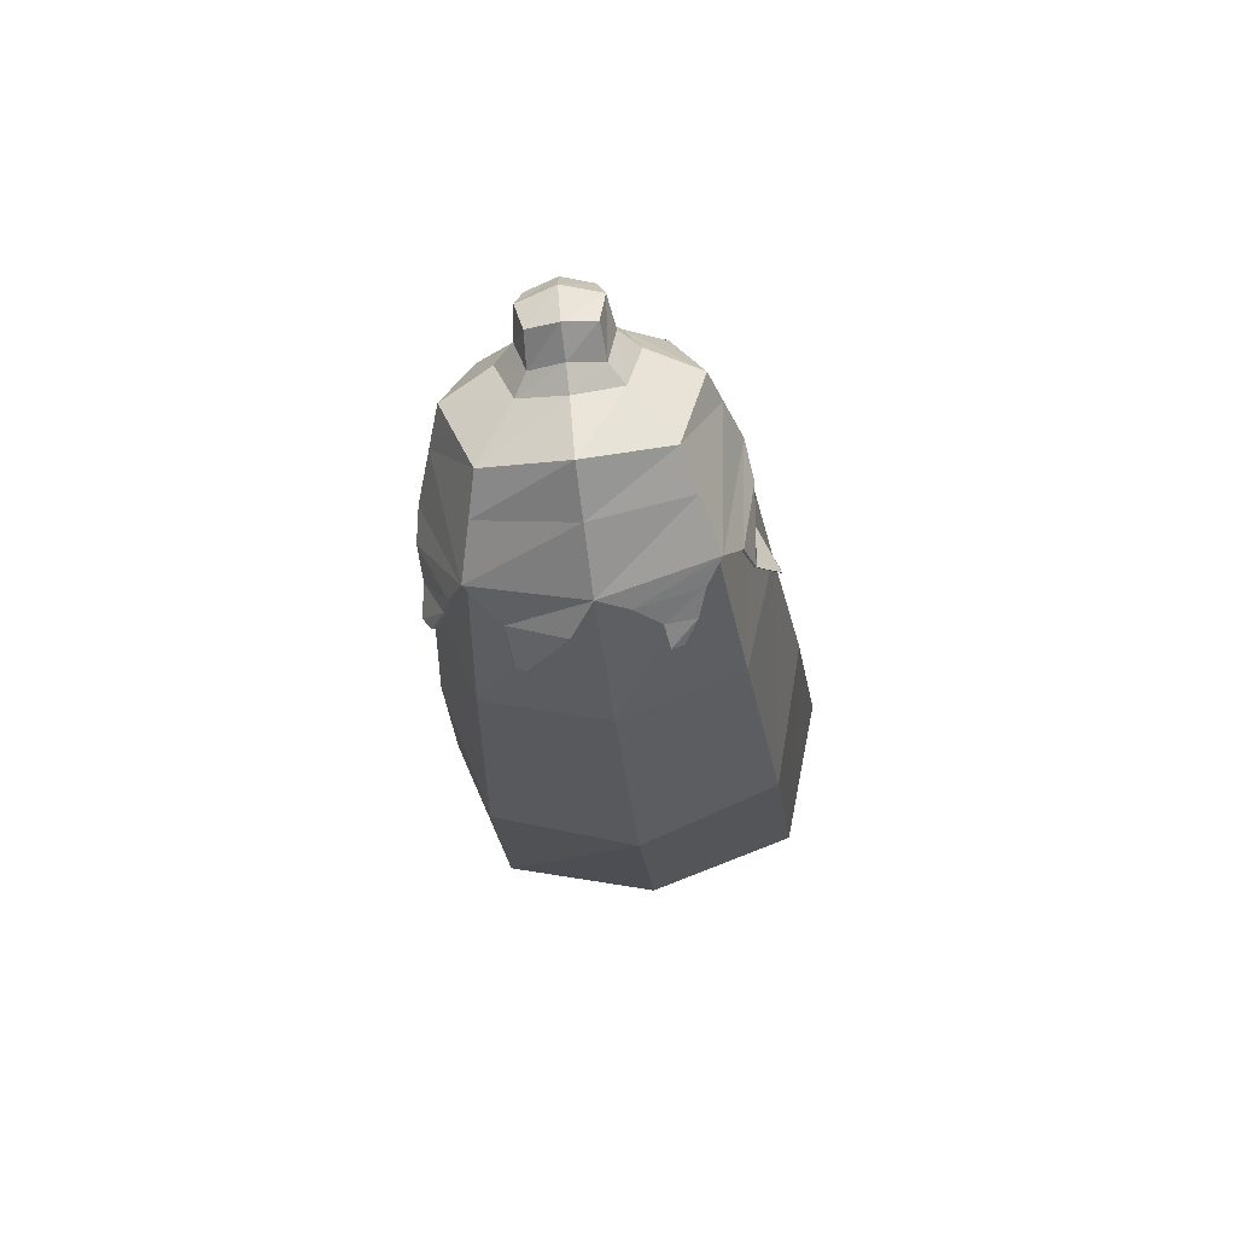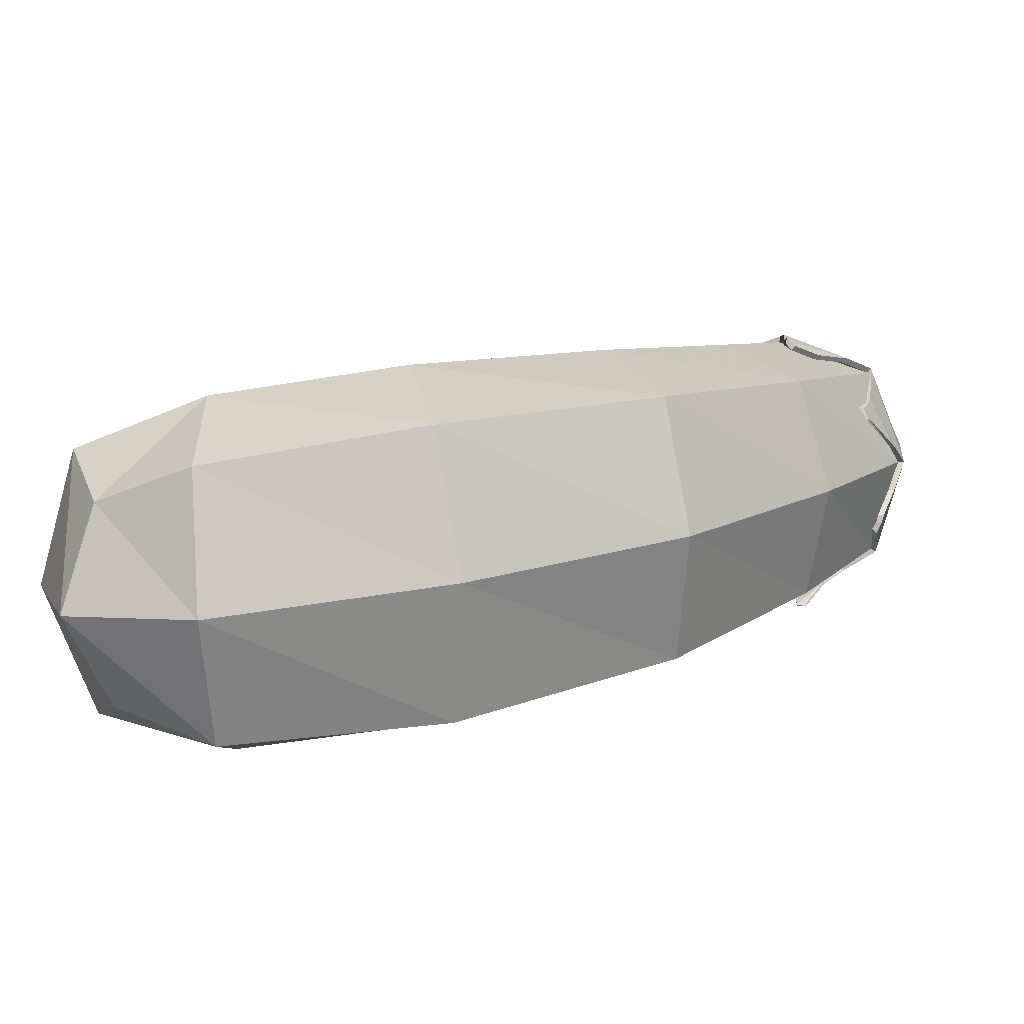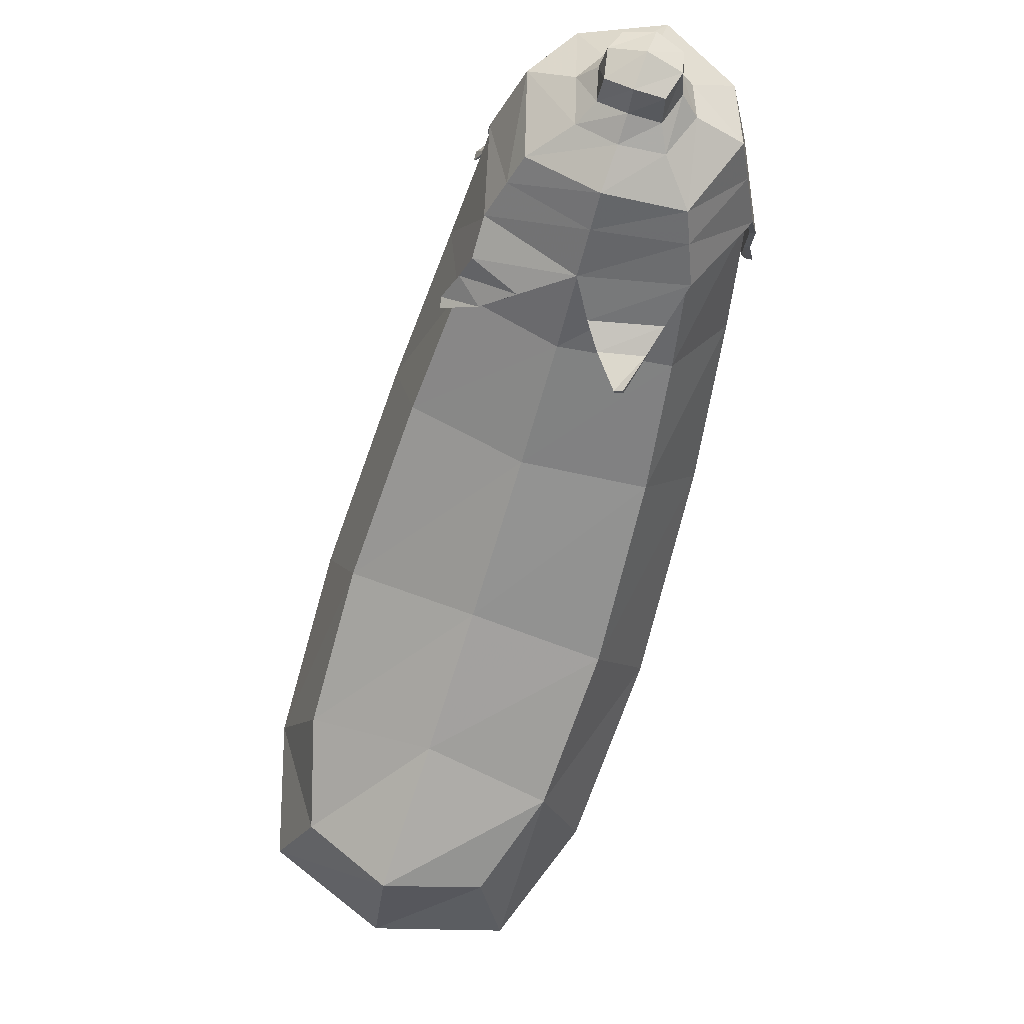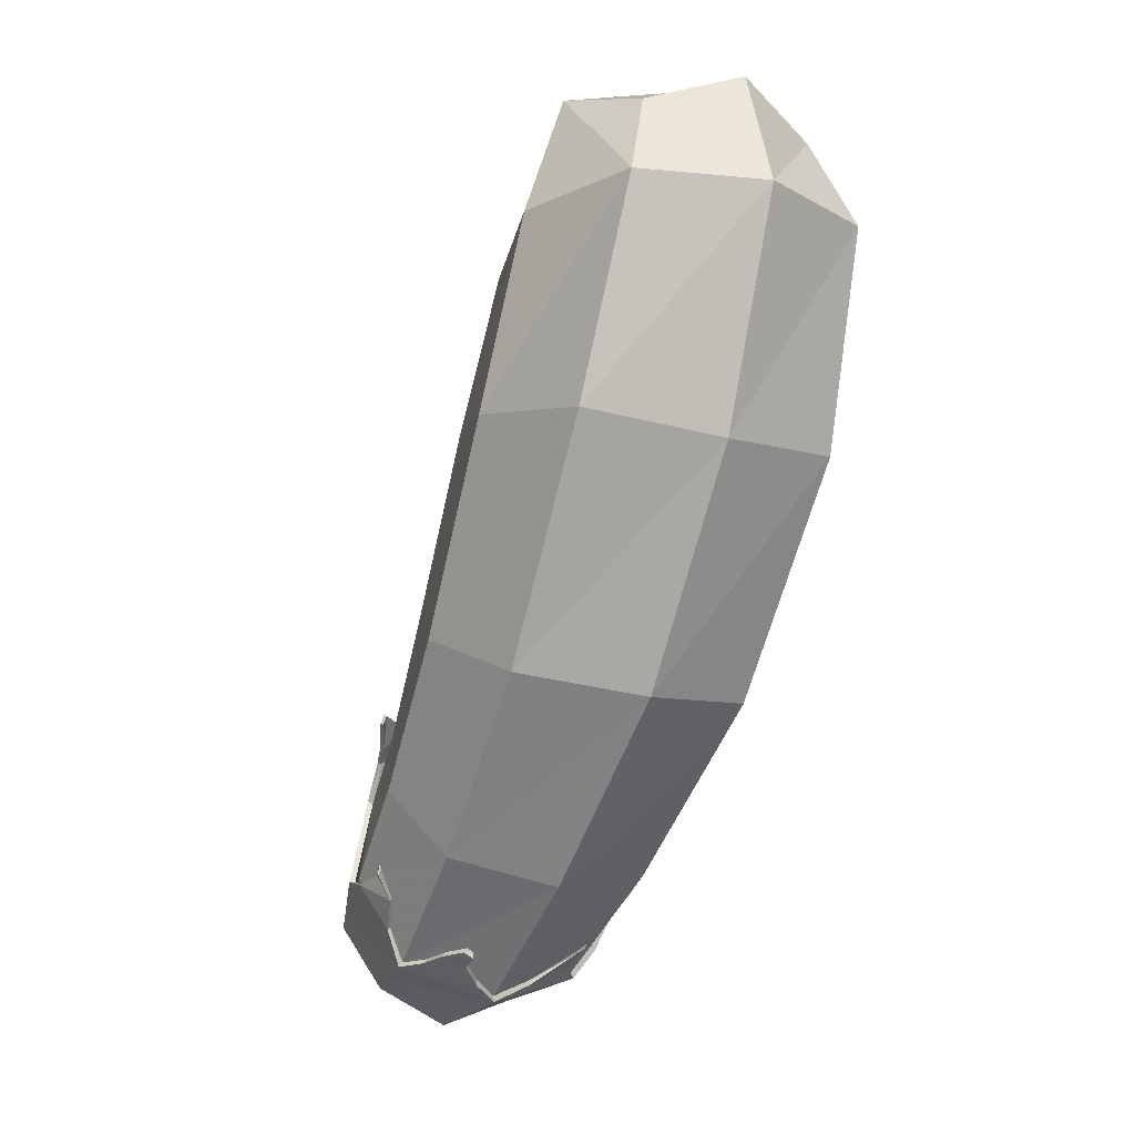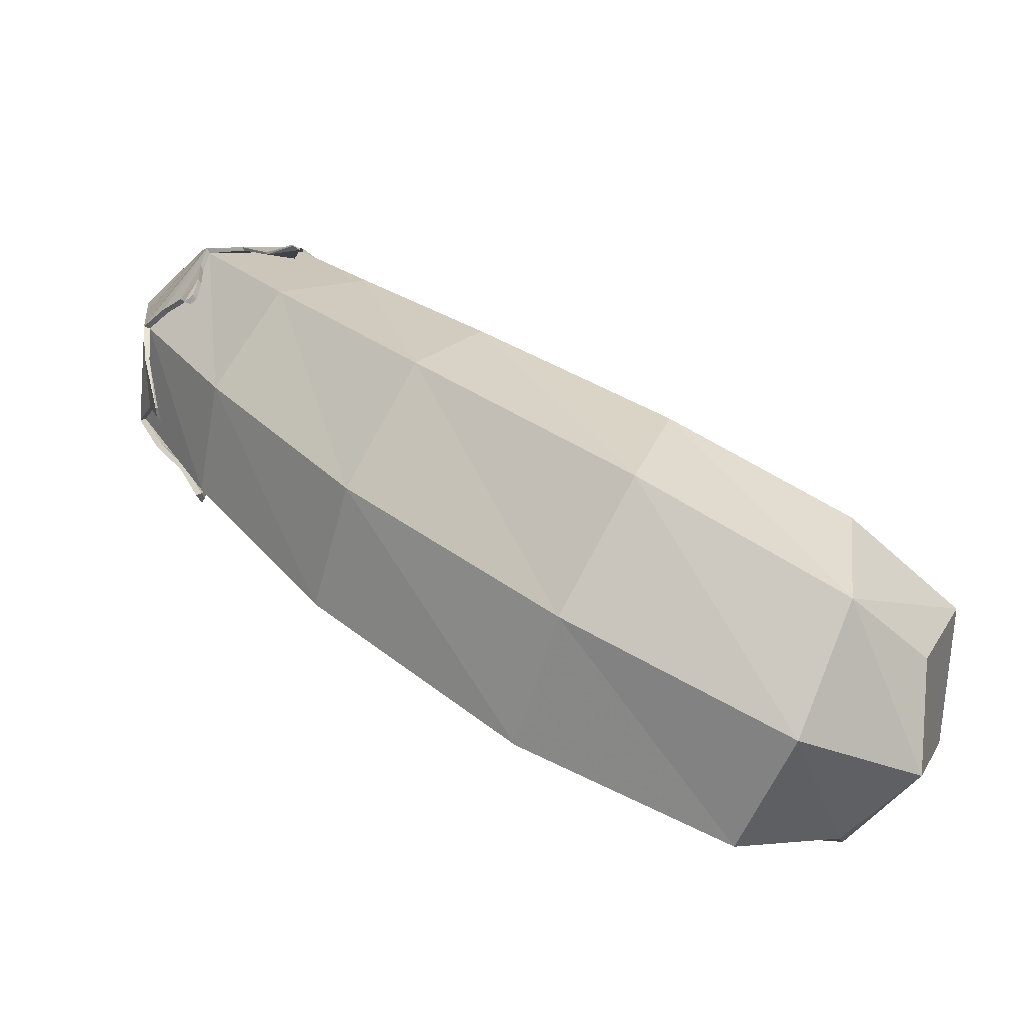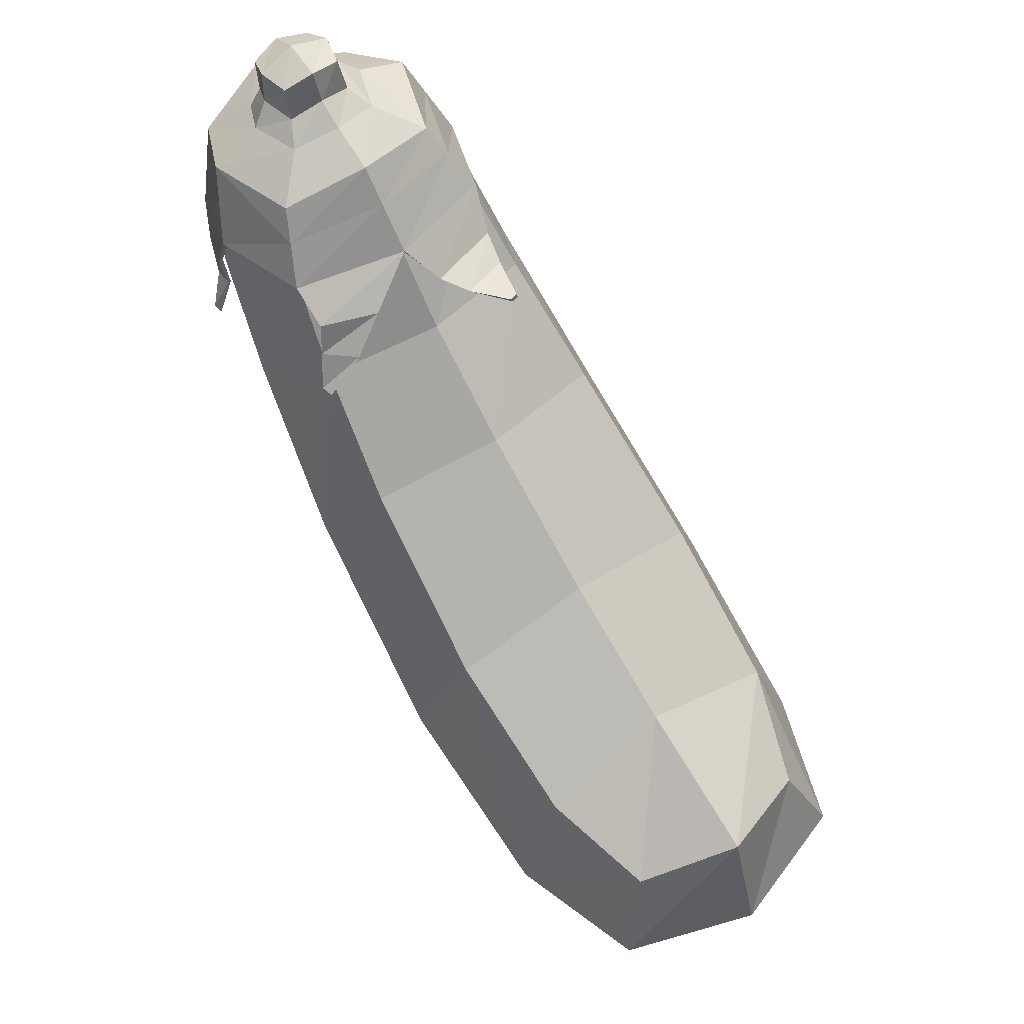
<metadata>
{"format":"obj","ext":"obj","renderer":"f3d","projection":"perspective","resolution":1024,"background":"white","views":[{"elev":-71.9,"azim":-173.2,"up":"+Z"},{"elev":-78.3,"azim":93.2,"up":"+Y"},{"elev":78.7,"azim":19.5,"up":"+Y"},{"elev":-16.8,"azim":-29.4,"up":"+Z"},{"elev":-75.2,"azim":-112.7,"up":"+Y"},{"elev":65.2,"azim":-34.6,"up":"+Y"}]}
</metadata>
<code>
v 0 1.259 -0.983
v 0.3116 1.215 -1.077
v 0.2375 1.368 -1.225
v 0 1.472 -1.172
v -0.3116 1.215 -1.077
v -0.2375 1.368 -1.225
v 0 1.475 -1.51
v -0.3207 1.373 -1.477
v 0.3207 1.373 -1.477
v 0.2375 1.221 -1.677
v 0 1.275 -1.782
v -0.2375 1.221 -1.677
v 0 0.9109 -1.737
v -0.3116 0.9544 -1.643
v 0.3116 0.9544 -1.643
v 0.4154 1.085 -1.36
v -0.3931 1.163 -1.358
v 0.3248 1.228 -1.068
v -0 1.273 -0.969
v 0.25 1.412 -1.218
v -0 1.483 -1.163
v -0.3248 1.228 -1.068
v -0.25 1.412 -1.218
v -0.3361 1.378 -1.482
v 0.3361 1.378 -1.482
v 0.2502 1.256 -1.693
v -3.5e-05 1.276 -1.802
v -0.2502 1.256 -1.693
v -0 0.9093 -1.758
v -0.3248 0.9552 -1.658
v 0.3248 0.9552 -1.658
v 0.4343 1.091 -1.363
v -0.4121 1.17 -1.361
v 0.2687 1.11 -0.8578
v 0.1339 1.132 -0.818
v 0.2657 1.121 -0.8477
v 0.125 1.145 -0.8054
v 0.2393 1.126 -0.716
v 0.2152 1.135 -0.7062
v 0.2367 1.14 -0.7186
v 0.2104 1.149 -0.7078
v 0.06707 1.169 -0.8812
v 0.2893 1.135 -0.9506
v 0.2848 1.123 -0.9603
v 0.07184 1.155 -0.8945
v -0.1577 1.157 -0.8899
v -0.3159 1.149 -0.9507
v -0.1562 1.175 -0.8849
v -0.3213 1.167 -0.9488
v -0.3756 0.9824 -0.8247
v -0.3854 0.9853 -0.8565
v -0.3808 0.9929 -0.8176
v -0.3908 0.9957 -0.8512
v -0.3496 1.084 -0.9089
v -0.2619 1.082 -0.8365
v -0.2581 1.07 -0.8448
v -0.3424 1.072 -0.9137
v -0.4685 0.8097 -1.387
v -0.4643 0.8125 -1.361
v -0.4687 0.8142 -1.361
v -0.4716 0.8112 -1.39
v -0.378 0.9317 -1.546
v -0.4263 1.057 -1.385
v -0.415 1.053 -1.384
v -0.3701 0.9305 -1.537
v -0.4061 0.8565 -1.463
v -0.4181 0.9349 -1.37
v -0.41 0.9321 -1.369
v -0.4005 0.8551 -1.457
v 0.4306 0.7609 -1.365
v 0.4505 0.7783 -1.35
v 0.4438 0.7617 -1.379
v 0.4694 0.7848 -1.352
v 0.4534 0.9913 -1.367
v 0.3725 0.8942 -1.57
v 0.3593 0.8934 -1.555
v 0.4345 0.9848 -1.364
v 0.3992 0.8299 -1.463
v 0.386 0.8291 -1.448
v 0.4318 0.8754 -1.353
v 0.4507 0.882 -1.355
v 0.2344 0.7014 -1.576
v 0.1912 0.6925 -1.603
v 0.1961 0.6971 -1.609
v 0.2258 0.7043 -1.594
v 0.2349 0.8319 -1.635
v 0.0724 0.8027 -1.711
v 0.07652 0.8017 -1.692
v 0.2253 0.8288 -1.619
v -0.1705 0.7279 -1.628
v -0.1913 0.7251 -1.615
v -0.2045 0.726 -1.63
v -0.1705 0.7262 -1.648
v -0.2466 0.7951 -1.637
v -0.2334 0.7943 -1.623
v -0.1595 0.8008 -1.648
v -0.1595 0.7991 -1.668
v -0.08738 0.8615 -1.715
v -0.2757 0.8794 -1.652
v -0.2625 0.8786 -1.638
v -0.08738 0.8632 -1.695
v -0.1379 1.479 -1.337
v -0 1.515 -1.306
v -0.1854 1.457 -1.482
v 0.1379 1.479 -1.337
v 0.1854 1.457 -1.482
v 0.138 1.393 -1.599
v -0 1.399 -1.658
v -0.138 1.393 -1.599
v -0.09212 1.621 -1.441
v -0 1.647 -1.428
v -0 1.649 -1.547
v -0.1134 1.612 -1.535
v 0.09212 1.621 -1.441
v 0.1134 1.612 -1.535
v 0.09215 1.563 -1.616
v -0 1.577 -1.643
v -0.09215 1.563 -1.616
v -0.1283 1.516 -1.511
v -0.09924 1.457 -1.597
v -0 1.476 -1.633
v 0.09924 1.457 -1.597
v 0.1283 1.516 -1.511
v 0.09918 1.519 -1.408
v -0 1.555 -1.389
v -0.09918 1.519 -1.408
v 0.2829 1.124 -1.678
v -2e-05 1.115 -1.782
v -0.2829 1.124 -1.678
v -0.3694 1.287 -1.429
v -0.2828 1.331 -1.152
v -0 1.391 -1.078
v 0.2828 1.331 -1.152
v 0.3792 1.252 -1.43
f 132 133 20 21
f 131 132 21 23
f 110 111 112 113
f 111 114 115 112
f 112 115 116 117
f 113 112 117 118
f 28 27 128 129
f 27 26 127 128
f 134 127 26 25
f 134 25 20 133
f 28 129 130 24
f 24 130 131 23
f 1 4 3 2
f 5 6 4 1
f 6 8 7 4
f 4 7 9 3
f 7 11 10 9
f 8 12 11 7
f 12 14 13 11
f 11 13 15 10
f 15 16 9 10
f 16 2 3 9
f 12 8 17 14
f 8 6 5 17
f 39 38 40 41
f 51 50 52 53
f 90 91 92 93
f 82 83 84 85
f 71 70 72 73
f 2 16 32 18
f 58 59 60 61
f 17 5 22 33
f 1 2 44 45
f 2 18 43 44
f 18 19 42 43
f 19 1 45 42
f 35 34 38 39
f 34 36 40 38
f 36 37 41 40
f 37 35 39 41
f 43 42 37 36
f 44 43 36 34
f 45 44 34 35
f 42 45 35 37
f 5 1 46 47
f 1 19 48 46
f 19 22 49 48
f 22 5 47 49
f 47 46 56 57
f 46 48 55 56
f 48 49 54 55
f 49 47 57 54
f 55 54 53 52
f 56 55 52 50
f 57 56 50 51
f 54 57 51 53
f 14 17 64 65
f 17 33 63 64
f 33 30 62 63
f 30 14 65 62
f 63 62 66 67
f 64 63 67 68
f 65 64 68 69
f 62 65 69 66
f 67 66 61 60
f 68 67 60 59
f 69 68 59 58
f 66 69 58 61
f 16 15 76 77
f 15 31 75 76
f 31 32 74 75
f 32 16 77 74
f 75 74 81 78
f 76 75 78 79
f 77 76 79 80
f 74 77 80 81
f 79 78 72 70
f 80 79 70 71
f 81 80 71 73
f 78 81 73 72
f 15 13 88 89
f 13 29 87 88
f 29 31 86 87
f 31 15 89 86
f 87 86 85 84
f 88 87 84 83
f 89 88 83 82
f 86 89 82 85
f 13 14 100 101
f 14 30 99 100
f 30 29 98 99
f 29 13 101 98
f 95 94 92 91
f 96 95 91 90
f 97 96 90 93
f 94 97 93 92
f 99 98 97 94
f 100 99 94 95
f 101 100 95 96
f 98 101 96 97
f 23 21 103 102
f 24 23 102 104
f 21 20 105 103
f 20 25 106 105
f 25 26 107 106
f 26 27 108 107
f 27 28 109 108
f 28 24 104 109
f 102 103 125 126
f 104 102 126 119
f 103 105 124 125
f 105 106 123 124
f 106 107 122 123
f 107 108 121 122
f 108 109 120 121
f 109 104 119 120
f 120 119 113 118
f 121 120 118 117
f 122 121 117 116
f 123 122 116 115
f 124 123 115 114
f 125 124 114 111
f 126 125 111 110
f 119 126 110 113
f 128 127 31 29
f 129 128 29 30
f 130 129 30 33
f 131 130 33 22
f 22 19 132 131
f 19 18 133 132
f 32 134 133 18
f 31 127 134 32
v -0.2997 -0.5742 0.7623
v 0.2997 -0.5742 0.7623
v -0.2997 0.02604 0.7606
v 0.2997 0.02604 0.7606
v -0.4046 0.1453 0.4307
v 0.4046 -0.6791 0.4626
v -0.4046 -0.6791 0.4626
v 0 -0.6791 0.8672
v 0.4046 -0.2745 0.8672
v 0 0.131 0.8653
v -0.4046 -0.2745 0.8672
v 0.4046 0.1453 0.4307
v 0 -0.2745 1.002
v 0 0.2979 0.4049
v 0 -0.814 0.4626
v 0.5395 -0.274 0.4615
v -0.5395 -0.274 0.4615
v 0.3116 1.215 -1.077
v 0 1.259 -0.983
v 0.2375 1.368 -1.225
v 0 1.472 -1.172
v -0.3116 1.215 -1.077
v -0.2375 1.368 -1.225
v 0 1.475 -1.51
v -0.3207 1.373 -1.477
v 0.3207 1.373 -1.477
v 0.2375 1.221 -1.677
v 0 1.275 -1.782
v -0.2375 1.221 -1.677
v 0 0.9109 -1.737
v -0.3116 0.9544 -1.643
v 0.3116 0.9544 -1.643
v 0.4154 1.085 -1.36
v -0.4154 1.085 -1.36
v 0.4607 0.7738 -1.122
v 0.3459 0.9906 -0.8816
v 0 1.051 -0.8066
v -0.3459 0.9906 -0.8816
v -0.4607 0.7738 -1.122
v -0.3577 0.5497 -1.364
v 0 0.4751 -1.441
v 0.3577 0.5497 -1.364
v 0.5641 -0.03792 -0.1199
v 0.423 0.3758 -0.04238
v 0 0.5062 -0.02634
v -0.423 0.3758 -0.04238
v -0.5641 -0.03792 -0.1199
v -0.4444 -0.4387 -0.204
v 0 -0.5458 -0.2563
v 0.4444 -0.4387 -0.204
v 0.5201 0.3748 -0.7225
v 0.3886 0.7154 -0.5573
v 0 0.796 -0.4871
v -0.3886 0.7154 -0.5573
v -0.5201 0.3748 -0.7225
v -0.4149 0.0244 -0.8899
v 0 -0.09356 -0.9425
v 0.4149 0.0244 -0.8899
f 135 142 147 145
f 142 136 143 147
f 147 143 138 144
f 145 147 144 137
f 137 144 148 139
f 144 138 146 148
f 153 152 154 155
f 156 153 155 157
f 157 155 158 159
f 155 154 160 158
f 158 160 161 162
f 159 158 162 163
f 163 162 164 165
f 162 161 166 164
f 149 140 136 142
f 141 149 142 135
f 136 140 150 143
f 166 161 160 167
f 167 160 154 152
f 143 150 146 138
f 163 165 168 159
f 141 135 145 151
f 151 145 137 139
f 159 168 156 157
f 148 146 178 179
f 139 148 179 180
f 149 141 182 183
f 140 149 183 184
f 150 140 184 177
f 146 150 177 178
f 141 151 181 182
f 151 139 180 181
f 170 169 167 152
f 171 170 152 153
f 172 171 153 156
f 173 172 156 168
f 174 173 168 165
f 175 174 165 164
f 176 175 164 166
f 169 176 166 167
f 178 177 185 186
f 179 178 186 187
f 180 179 187 188
f 181 180 188 189
f 182 181 189 190
f 183 182 190 191
f 184 183 191 192
f 177 184 192 185
f 186 185 169 170
f 187 186 170 171
f 188 187 171 172
f 189 188 172 173
f 190 189 173 174
f 191 190 174 175
f 192 191 175 176
f 185 192 176 169

</code>
